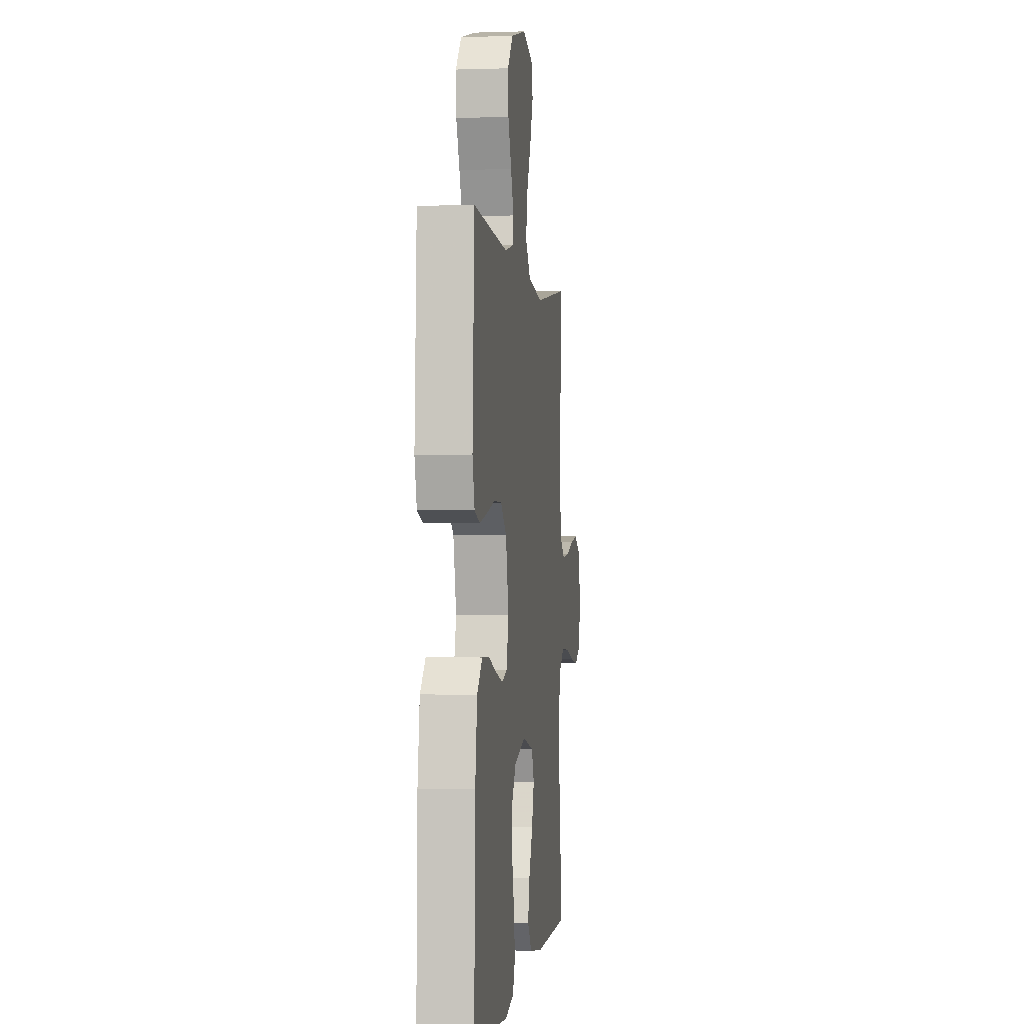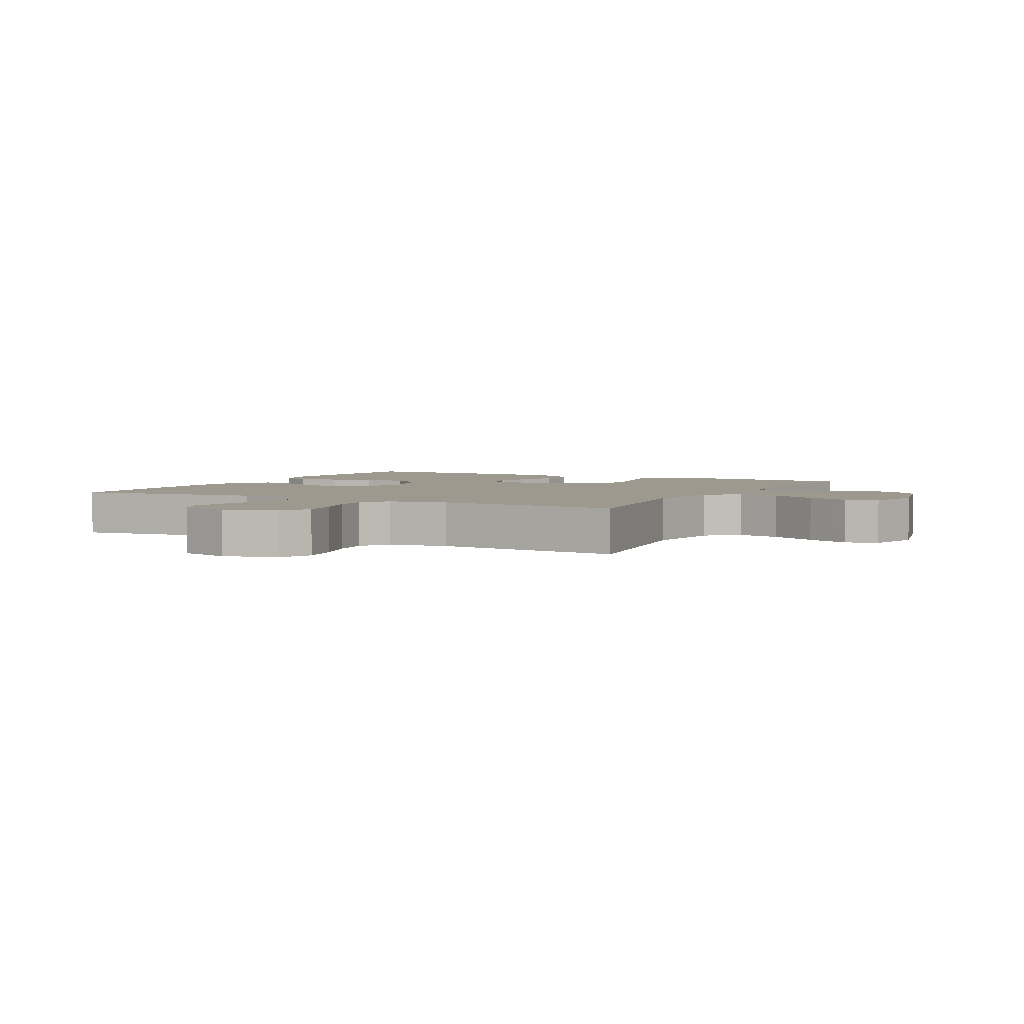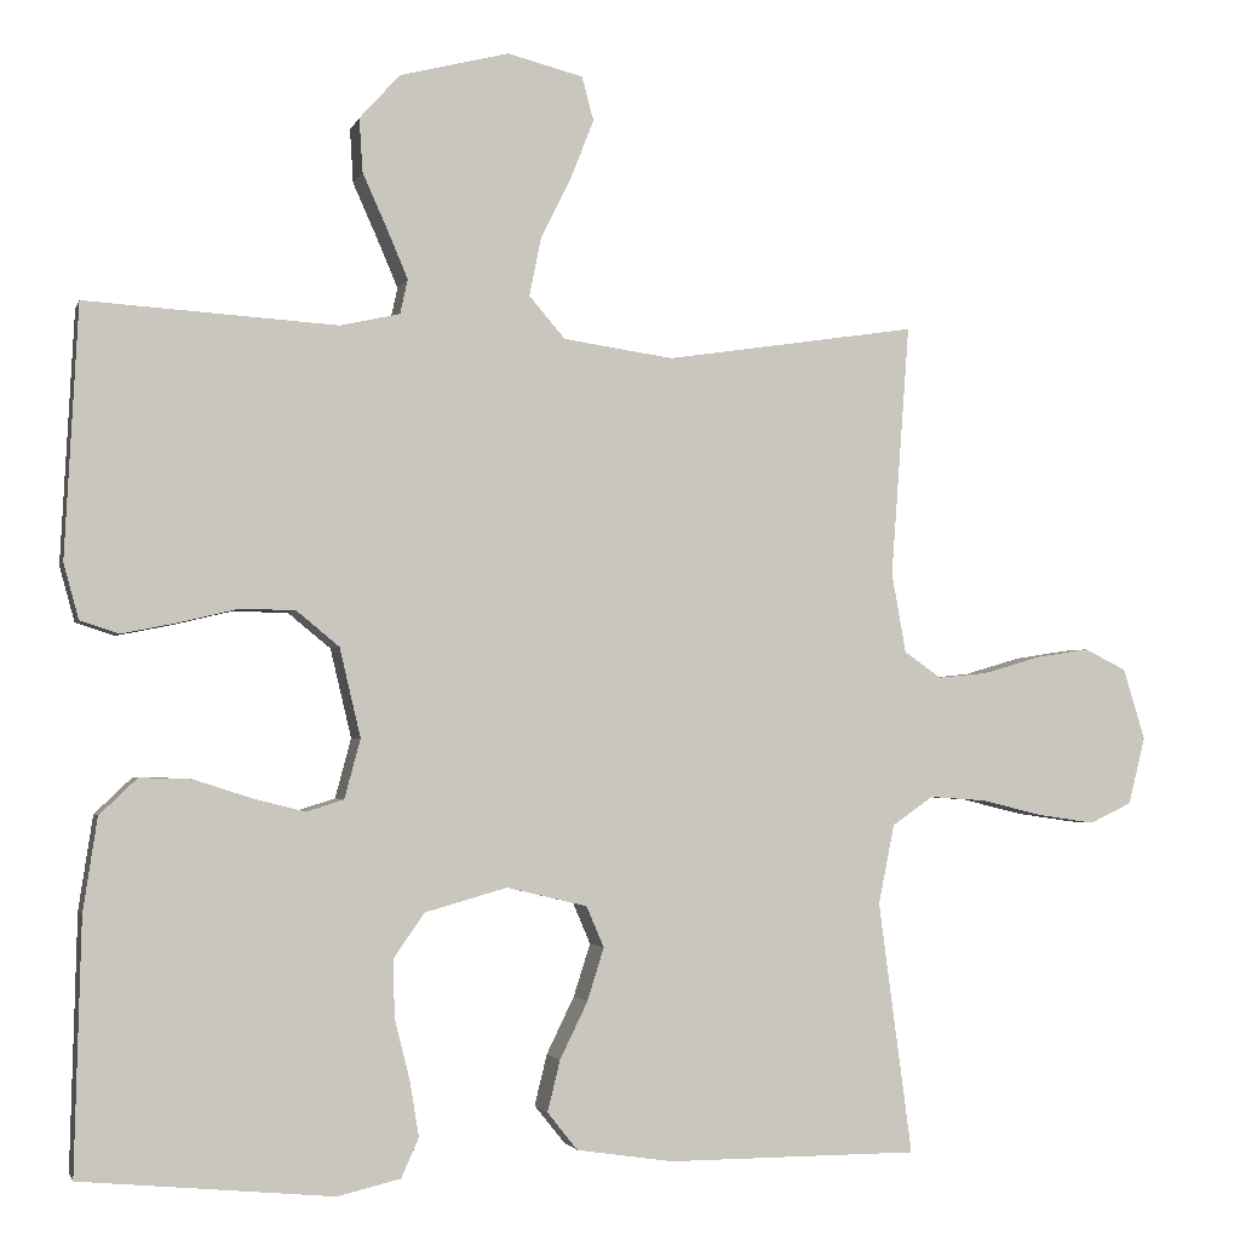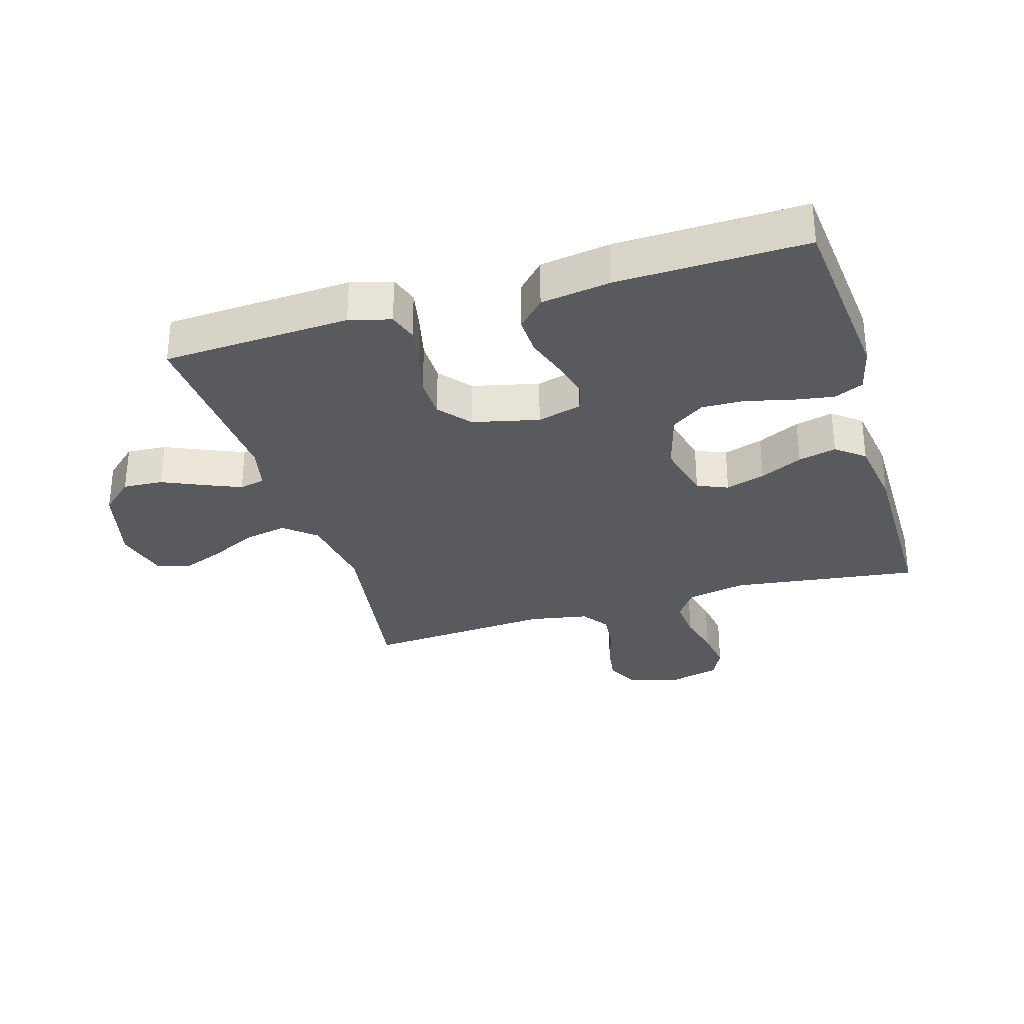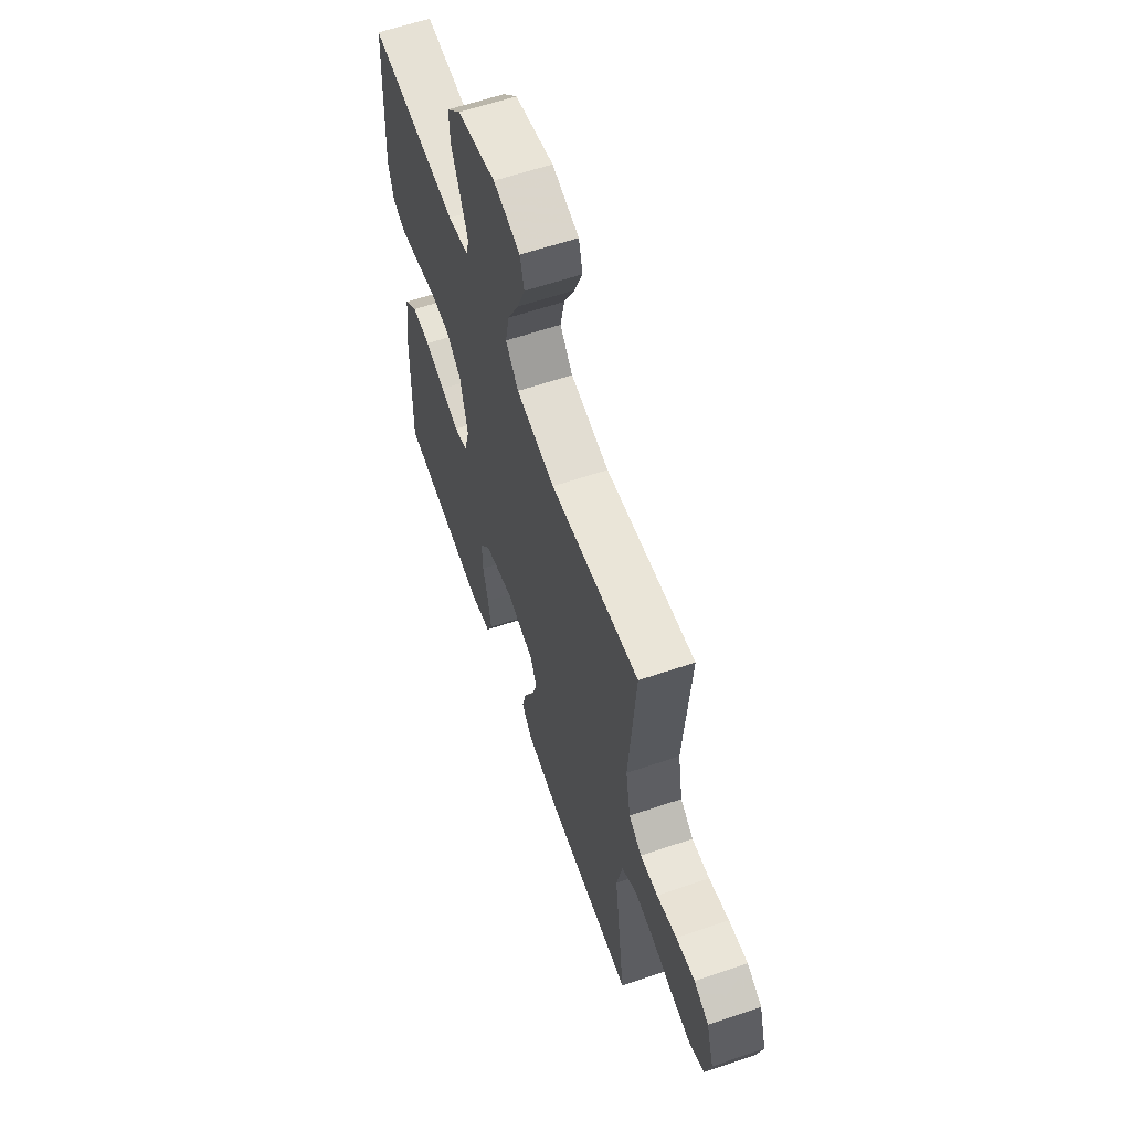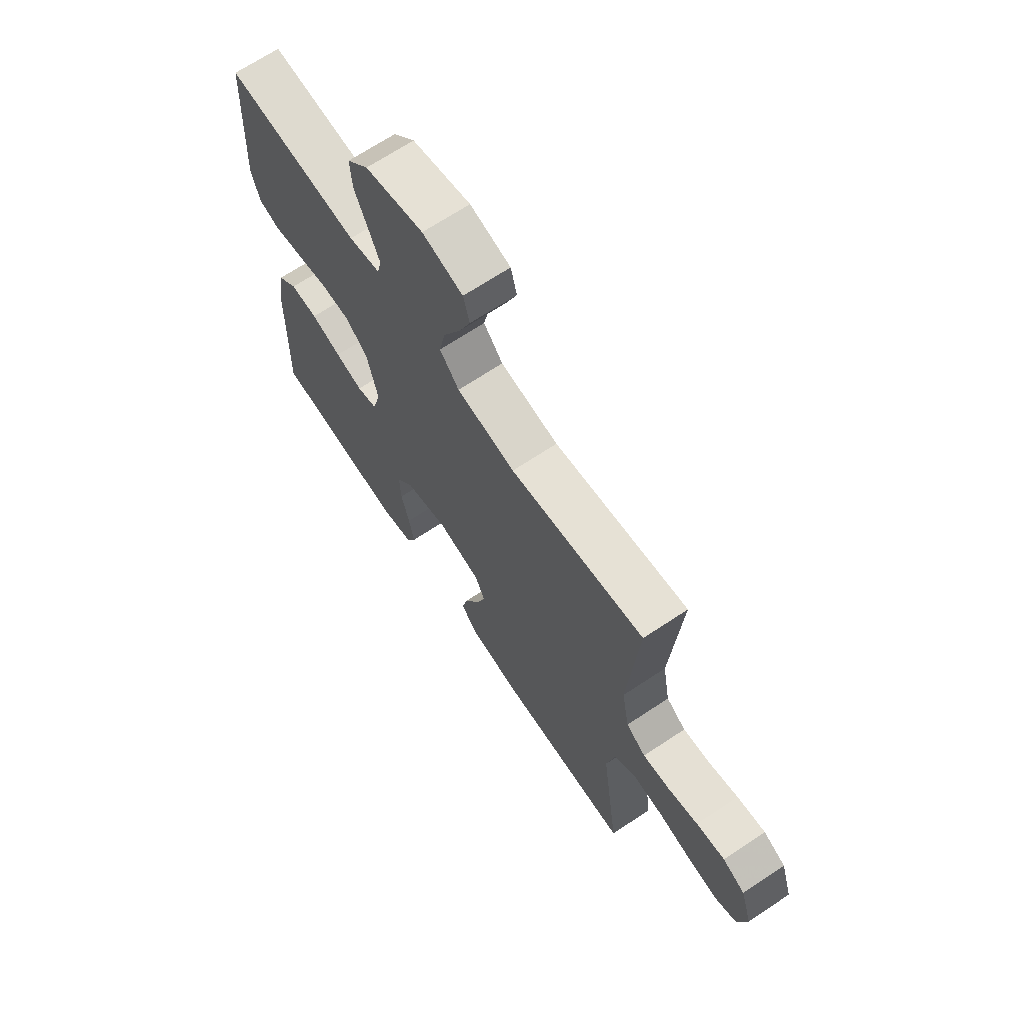
<metadata>
{"format":"obj","ext":"obj","renderer":"f3d","projection":"perspective","resolution":1024,"background":"white","views":[{"elev":-0.9,"azim":97.1,"up":"+Z"},{"elev":3.5,"azim":-62.0,"up":"+Y"},{"elev":-2.3,"azim":165.9,"up":"+Z"},{"elev":-30.8,"azim":106.7,"up":"+Y"},{"elev":61.2,"azim":-109.1,"up":"+Z"},{"elev":68.4,"azim":-123.6,"up":"+Z"}]}
</metadata>
<code>
v 0.5 0.07 -0.5
v 0.2 0.07 -0.528
v 0.125 0.07 -0.51
v 0.104 0.07 -0.463
v 0.115 0.07 -0.397
v 0.133 0.07 -0.325
v 0.135 0.07 -0.256
v 0.098 0.07 -0.203
v 0 0.07 -0.175
v -0.096 0.07 -0.198
v -0.117 0.07 -0.247
v -0.097 0.07 -0.31
v -0.064 0.07 -0.378
v -0.049 0.07 -0.439
v -0.085 0.07 -0.484
v -0.2 0.07 -0.501
v -0.5 0.07 -0.5
v -0.46 0.07 -0.2
v -0.479 0.07 -0.105
v -0.528 0.07 -0.071
v -0.596 0.07 -0.076
v -0.669 0.07 -0.094
v -0.737 0.07 -0.104
v -0.787 0.07 -0.08
v -0.807 0.07 0
v -0.781 0.07 0.085
v -0.731 0.07 0.11
v -0.667 0.07 0.1
v -0.599 0.07 0.08
v -0.539 0.07 0.074
v -0.495 0.07 0.105
v -0.478 0.07 0.2
v -0.5 0.07 0.5
v -0.2 0.07 0.455
v -0.069 0.07 0.474
v -0.026 0.07 0.524
v -0.04 0.07 0.593
v -0.077 0.07 0.668
v -0.104 0.07 0.737
v -0.09 0.07 0.789
v 0 0.07 0.812
v 0.13 0.07 0.779
v 0.178 0.07 0.726
v 0.174 0.07 0.662
v 0.145 0.07 0.597
v 0.12 0.07 0.538
v 0.129 0.07 0.497
v 0.2 0.07 0.481
v 0.5 0.07 0.5
v 0.516 0.07 0.2
v 0.498 0.07 0.134
v 0.452 0.07 0.119
v 0.387 0.07 0.132
v 0.316 0.07 0.149
v 0.25 0.07 0.148
v 0.199 0.07 0.106
v 0.174 0.07 0
v 0.193 0.07 -0.071
v 0.238 0.07 -0.085
v 0.3 0.07 -0.069
v 0.368 0.07 -0.047
v 0.43 0.07 -0.045
v 0.475 0.07 -0.088
v 0.492 0.07 -0.2
v 0.5 0 -0.5
v 0.2 0 -0.528
v 0.125 0 -0.51
v 0.104 0 -0.463
v 0.115 0 -0.397
v 0.133 0 -0.325
v 0.135 0 -0.256
v 0.098 0 -0.203
v 0 0 -0.175
v -0.096 0 -0.198
v -0.117 0 -0.247
v -0.097 0 -0.31
v -0.064 0 -0.378
v -0.049 0 -0.439
v -0.085 0 -0.484
v -0.2 0 -0.501
v -0.5 0 -0.5
v -0.46 0 -0.2
v -0.479 0 -0.105
v -0.528 0 -0.071
v -0.596 0 -0.076
v -0.669 0 -0.094
v -0.737 0 -0.104
v -0.787 0 -0.08
v -0.807 0 0
v -0.781 0 0.085
v -0.731 0 0.11
v -0.667 0 0.1
v -0.599 0 0.08
v -0.539 0 0.074
v -0.495 0 0.105
v -0.478 0 0.2
v -0.5 0 0.5
v -0.2 0 0.455
v -0.069 0 0.474
v -0.026 0 0.524
v -0.04 0 0.593
v -0.077 0 0.668
v -0.104 0 0.737
v -0.09 0 0.789
v 0 0 0.812
v 0.13 0 0.779
v 0.178 0 0.726
v 0.174 0 0.662
v 0.145 0 0.597
v 0.12 0 0.538
v 0.129 0 0.497
v 0.2 0 0.481
v 0.5 0 0.5
v 0.516 0 0.2
v 0.498 0 0.134
v 0.452 0 0.119
v 0.387 0 0.132
v 0.316 0 0.149
v 0.25 0 0.148
v 0.199 0 0.106
v 0.174 0 0
v 0.193 0 -0.071
v 0.238 0 -0.085
v 0.3 0 -0.069
v 0.368 0 -0.047
v 0.43 0 -0.045
v 0.475 0 -0.088
v 0.492 0 -0.2
f 4 5 6
f 3 4 6
f 2 3 6
f 1 2 6
f 64 1 6
f 63 64 6
f 62 63 6
f 61 62 6
f 60 61 6
f 59 60 6 7
f 58 59 7 8
f 57 58 8 9
f 56 57 9 10
f 52 53 54
f 51 52 54
f 50 51 54
f 49 50 54
f 48 49 54
f 47 48 54 55
f 43 44 45
f 42 43 45
f 41 42 45
f 40 41 45
f 39 40 45
f 38 39 45
f 37 38 45
f 36 37 45 46
f 35 36 46 47
f 32 33 34
f 47 55 56
f 35 47 56
f 34 35 56
f 32 34 56
f 31 32 56
f 27 28 29
f 26 27 29
f 25 26 29
f 24 25 29
f 23 24 29
f 22 23 29
f 21 22 29
f 20 21 29 30
f 16 17 18
f 15 16 18
f 14 15 18
f 13 14 18
f 12 13 18
f 11 12 18 19
f 20 30 31
f 19 20 31
f 11 19 31
f 10 11 31
f 10 31 56
f 70 69 68
f 70 68 67
f 70 67 66
f 70 66 65
f 70 65 128
f 70 128 127
f 70 127 126
f 70 126 125
f 70 125 124
f 71 70 124 123
f 72 71 123 122
f 73 72 122 121
f 74 73 121 120
f 118 117 116
f 118 116 115
f 118 115 114
f 118 114 113
f 118 113 112
f 119 118 112 111
f 109 108 107
f 109 107 106
f 109 106 105
f 109 105 104
f 109 104 103
f 109 103 102
f 109 102 101
f 110 109 101 100
f 111 110 100 99
f 98 97 96
f 120 119 111
f 120 111 99
f 120 99 98
f 120 98 96
f 120 96 95
f 93 92 91
f 93 91 90
f 93 90 89
f 93 89 88
f 93 88 87
f 93 87 86
f 93 86 85
f 94 93 85 84
f 82 81 80
f 82 80 79
f 82 79 78
f 82 78 77
f 82 77 76
f 83 82 76 75
f 95 94 84
f 95 84 83
f 95 83 75
f 95 75 74
f 120 95 74
f 1 65 66 2
f 2 66 67 3
f 3 67 68 4
f 4 68 69 5
f 5 69 70 6
f 6 70 71 7
f 7 71 72 8
f 8 72 73 9
f 9 73 74 10
f 10 74 75 11
f 11 75 76 12
f 12 76 77 13
f 13 77 78 14
f 14 78 79 15
f 15 79 80 16
f 16 80 81 17
f 17 81 82 18
f 18 82 83 19
f 19 83 84 20
f 20 84 85 21
f 21 85 86 22
f 22 86 87 23
f 23 87 88 24
f 24 88 89 25
f 25 89 90 26
f 26 90 91 27
f 27 91 92 28
f 28 92 93 29
f 29 93 94 30
f 30 94 95 31
f 31 95 96 32
f 32 96 97 33
f 33 97 98 34
f 34 98 99 35
f 35 99 100 36
f 36 100 101 37
f 37 101 102 38
f 38 102 103 39
f 39 103 104 40
f 40 104 105 41
f 41 105 106 42
f 42 106 107 43
f 43 107 108 44
f 44 108 109 45
f 45 109 110 46
f 46 110 111 47
f 47 111 112 48
f 48 112 113 49
f 49 113 114 50
f 50 114 115 51
f 51 115 116 52
f 52 116 117 53
f 53 117 118 54
f 54 118 119 55
f 55 119 120 56
f 56 120 121 57
f 57 121 122 58
f 58 122 123 59
f 59 123 124 60
f 60 124 125 61
f 61 125 126 62
f 62 126 127 63
f 63 127 128 64
f 64 128 65 1

</code>
